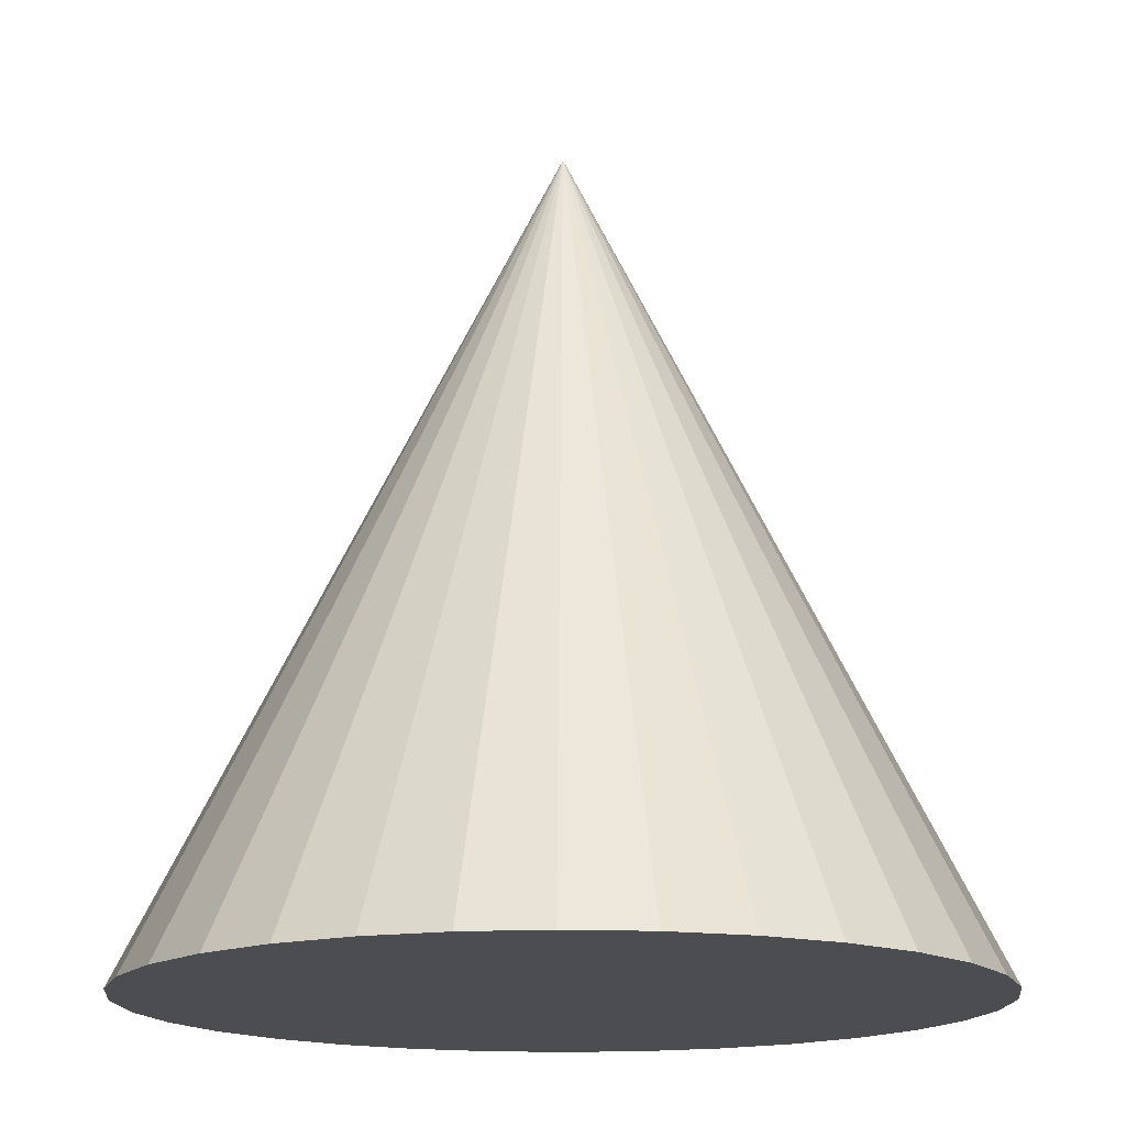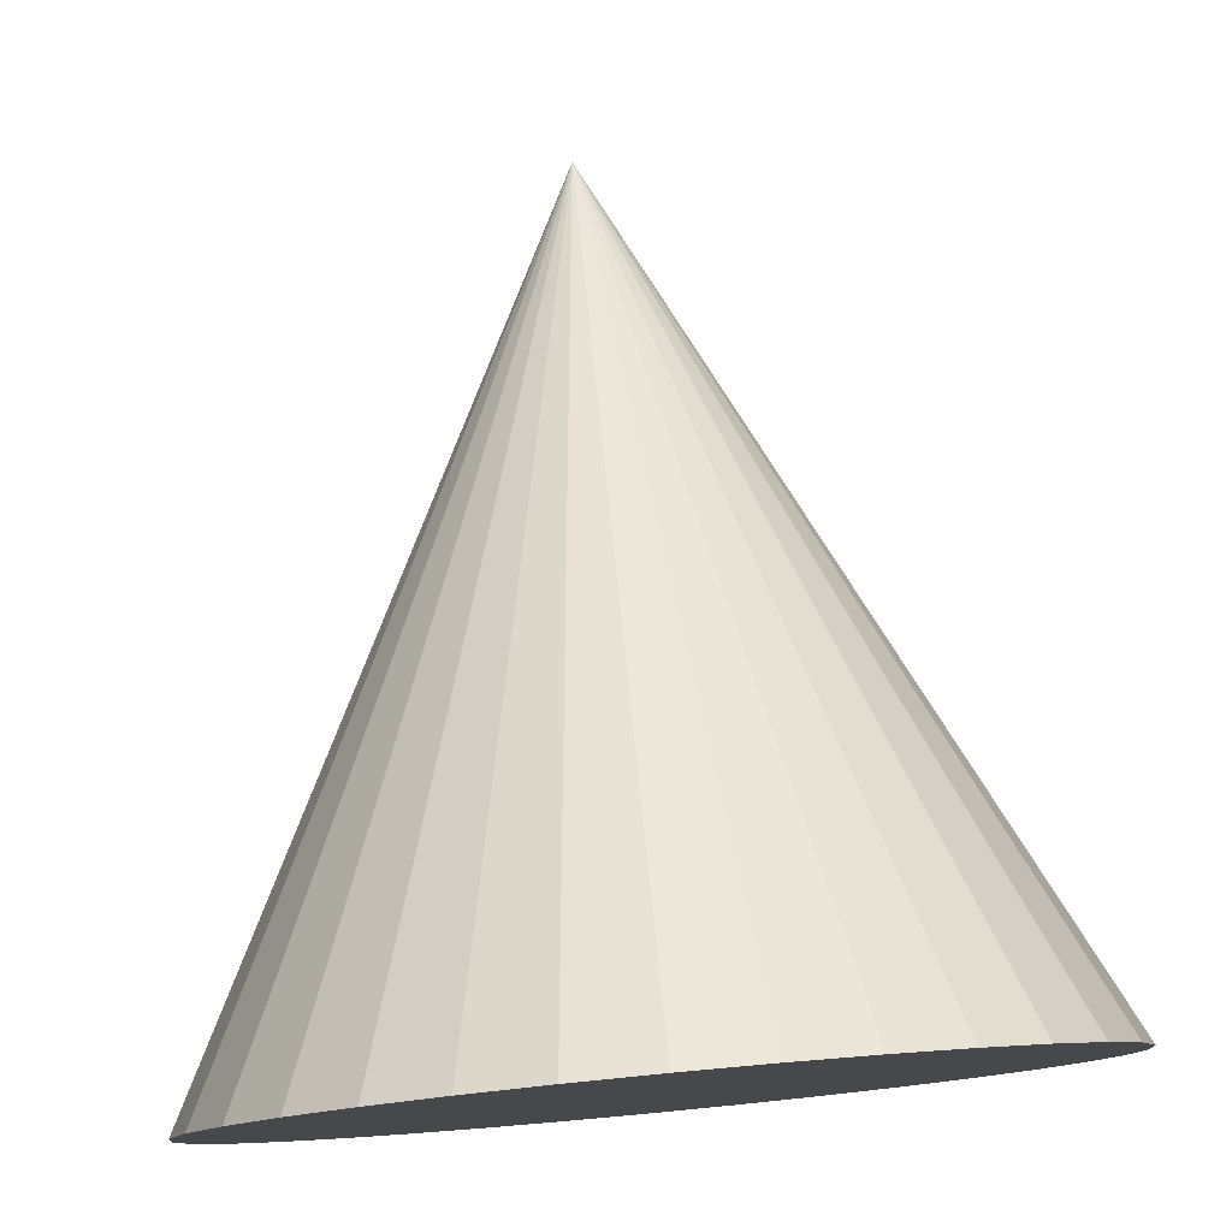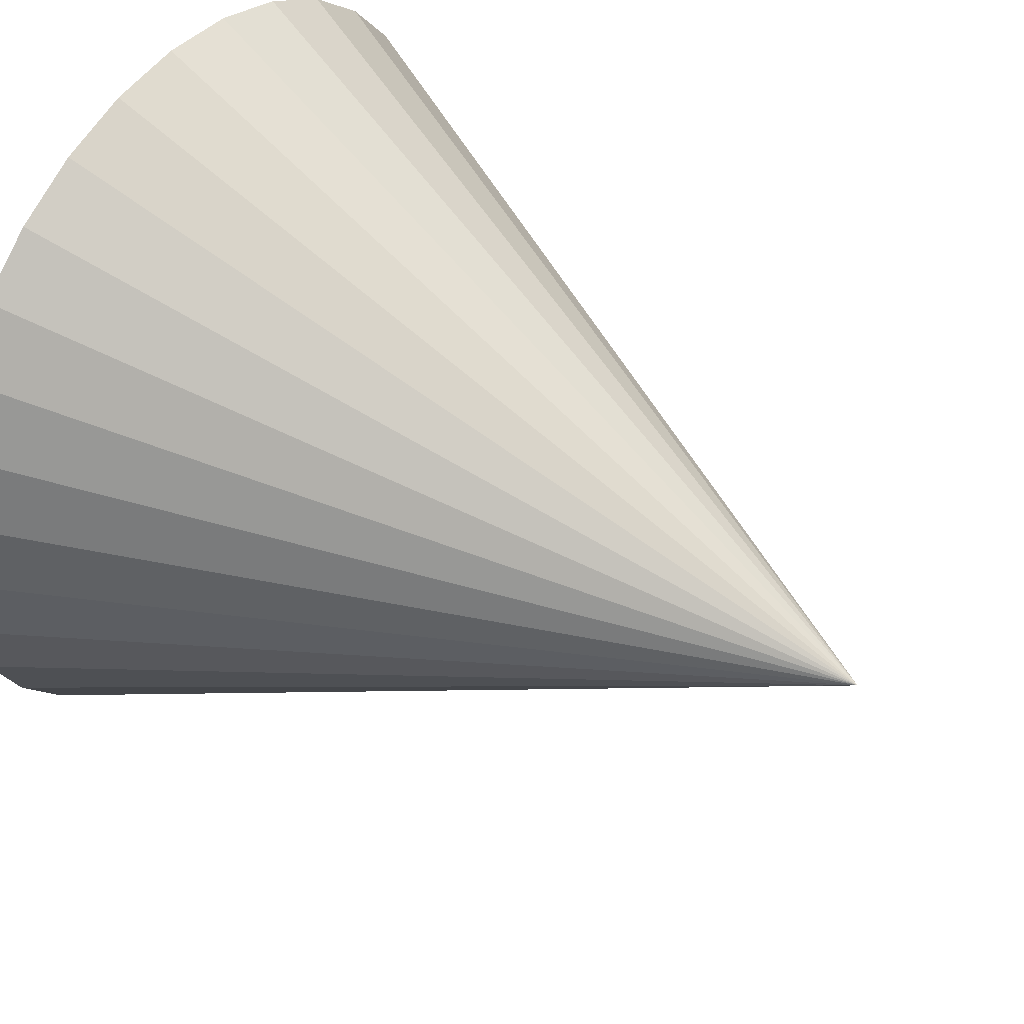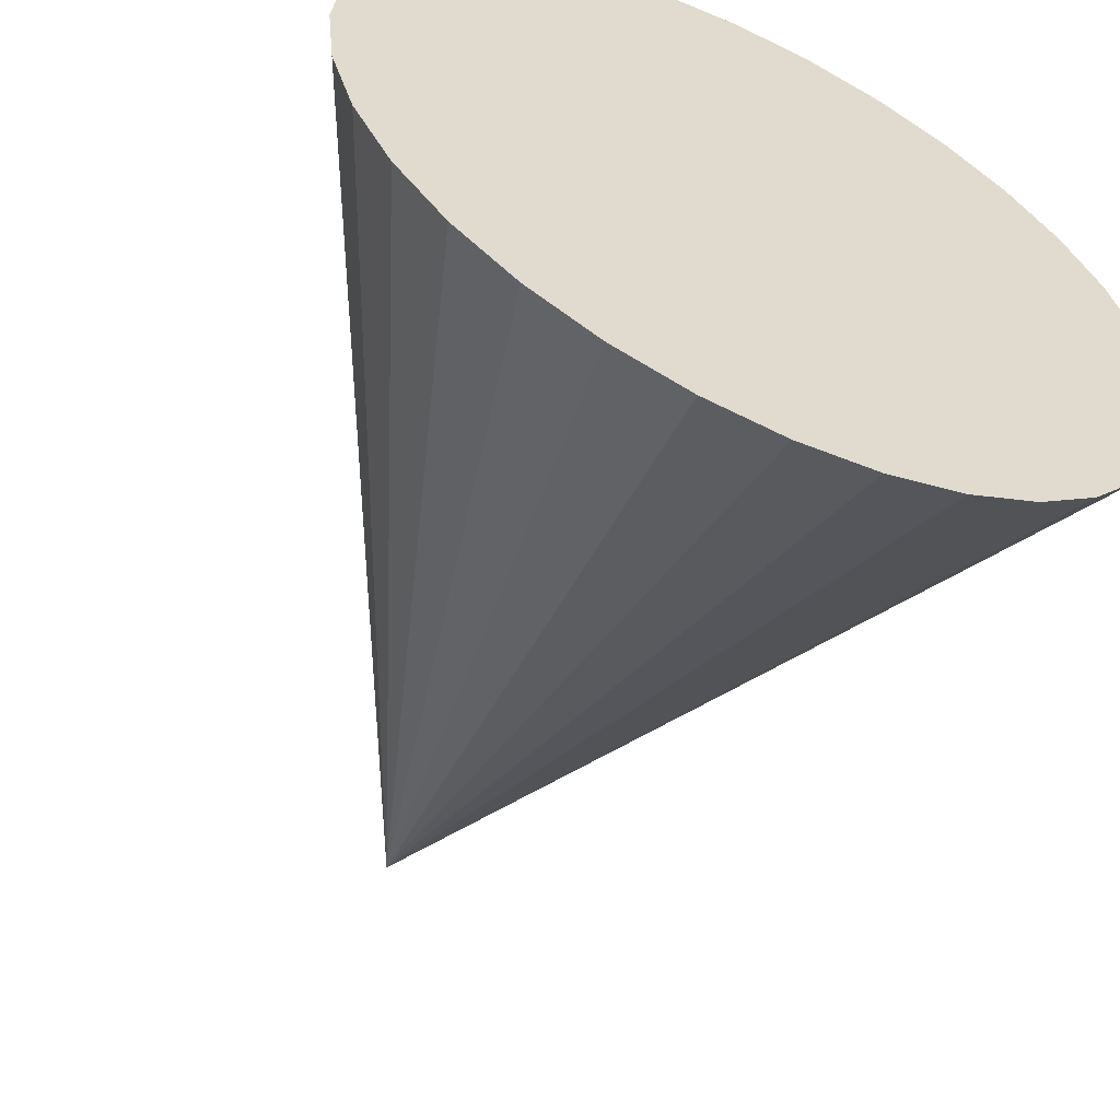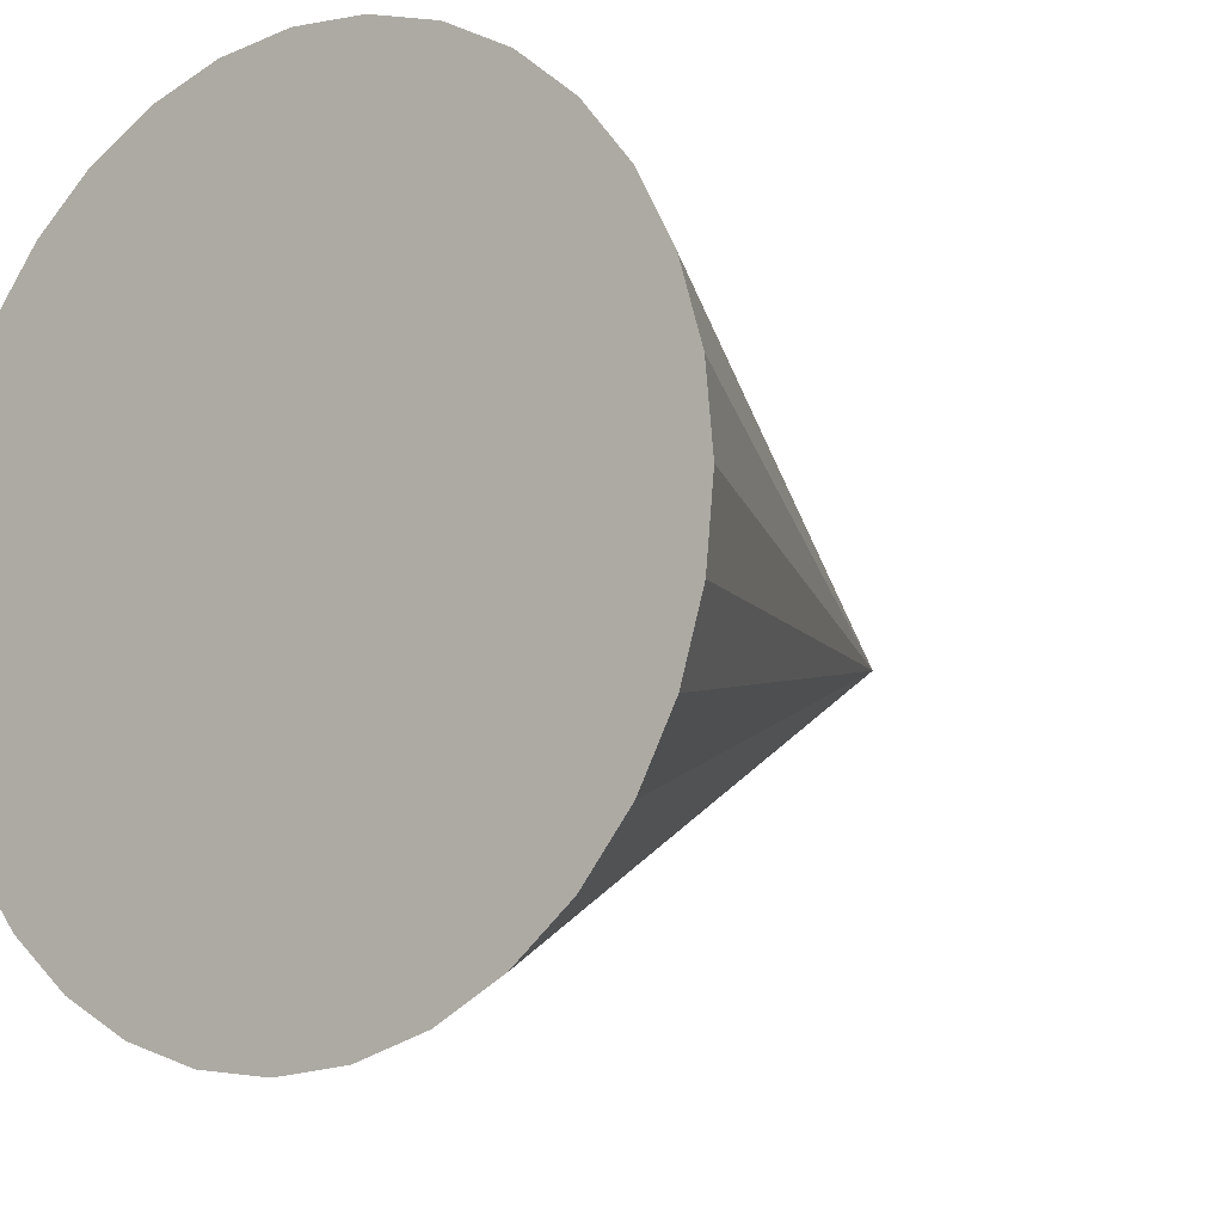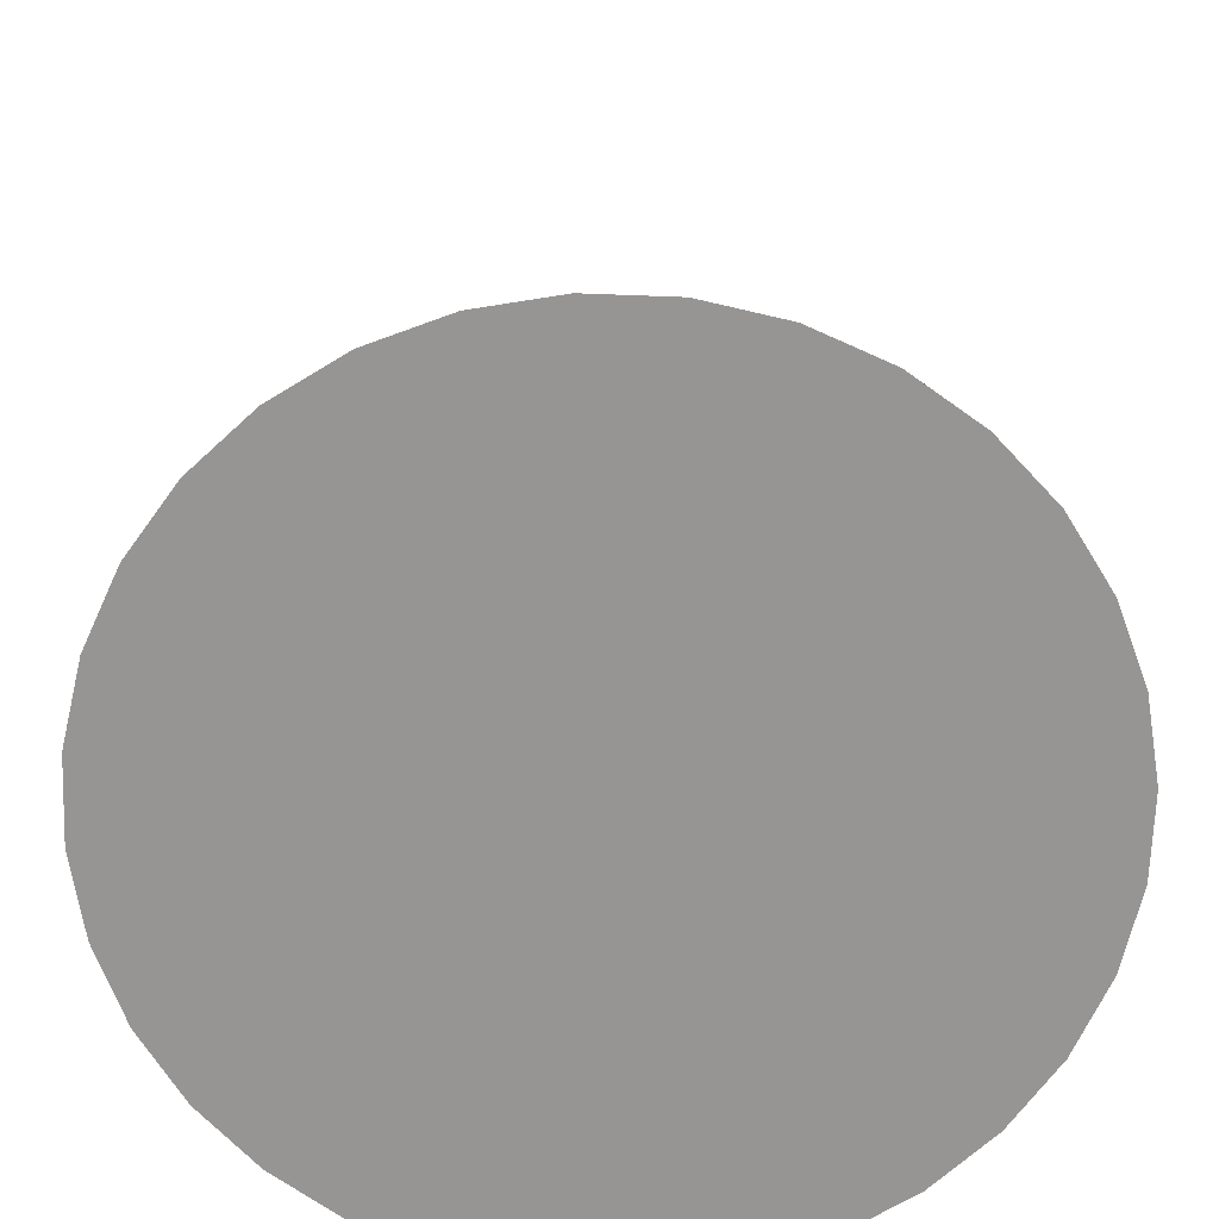
<metadata>
{"format":"obj","ext":"obj","renderer":"f3d","projection":"perspective","resolution":1024,"background":"white","views":[{"elev":-16.0,"azim":45.7,"up":"+Y"},{"elev":79.2,"azim":-5.4,"up":"+Z"},{"elev":45.8,"azim":125.0,"up":"+Z"},{"elev":-57.4,"azim":-25.4,"up":"+Z"},{"elev":-10.2,"azim":38.0,"up":"+Z"},{"elev":-67.5,"azim":-86.5,"up":"+Y"}]}
</metadata>
<code>
v -0.8261 0.006237 1.186
v -0.7018 0.006237 1.338
v -0.6094 0.006237 1.511
v -0.5524 0.006237 1.698
v -0.5332 0.006237 1.893
v -0.5524 0.006237 2.088
v -0.6094 0.006237 2.276
v -0.7018 0.006237 2.449
v -0.8261 0.006237 2.6
v -0.9777 0.006237 2.725
v -1.151 0.006237 2.817
v -1.338 0.006237 2.874
v -1.533 0.006237 2.893
v -1.728 0.006237 2.874
v -1.916 0.006237 2.817
v -2.089 0.006237 2.725
v -2.24 0.006237 2.6
v -2.365 0.006237 2.449
v -2.457 0.006237 2.276
v -2.514 0.006237 2.088
v -2.533 0.006237 1.893
v -2.514 0.006237 1.698
v -2.457 0.006237 1.511
v -2.365 0.006237 1.338
v -2.24 0.006237 1.186
v -2.089 0.006237 1.062
v -1.916 0.006237 0.9693
v -1.728 0.006237 0.9124
v -1.533 0.006237 0.8932
v -1.338 0.006237 0.9124
v -1.151 0.006237 0.9693
v -0.9777 0.006237 1.062
v -1.533 2.006 1.893
v -1.533 0.006237 1.893
f 2 1 33
f 33 3 2
f 33 4 3
f 33 5 4
f 33 6 5
f 33 7 6
f 33 8 7
f 33 9 8
f 33 10 9
f 33 11 10
f 33 12 11
f 33 13 12
f 33 14 13
f 33 15 14
f 33 16 15
f 33 17 16
f 33 18 17
f 33 19 18
f 33 20 19
f 33 21 20
f 33 22 21
f 33 23 22
f 33 24 23
f 33 25 24
f 33 26 25
f 33 27 26
f 33 28 27
f 33 29 28
f 33 30 29
f 33 31 30
f 33 32 31
f 33 1 32
f 34 1 2
f 34 2 3
f 34 3 4
f 34 4 5
f 34 5 6
f 34 6 7
f 34 7 8
f 34 8 9
f 34 9 10
f 34 10 11
f 34 11 12
f 34 12 13
f 34 13 14
f 34 14 15
f 34 15 16
f 34 16 17
f 34 17 18
f 34 18 19
f 34 19 20
f 34 20 21
f 34 21 22
f 34 22 23
f 34 23 24
f 34 24 25
f 34 25 26
f 34 26 27
f 34 27 28
f 34 28 29
f 34 29 30
f 34 30 31
f 34 31 32
f 32 1 34

</code>
